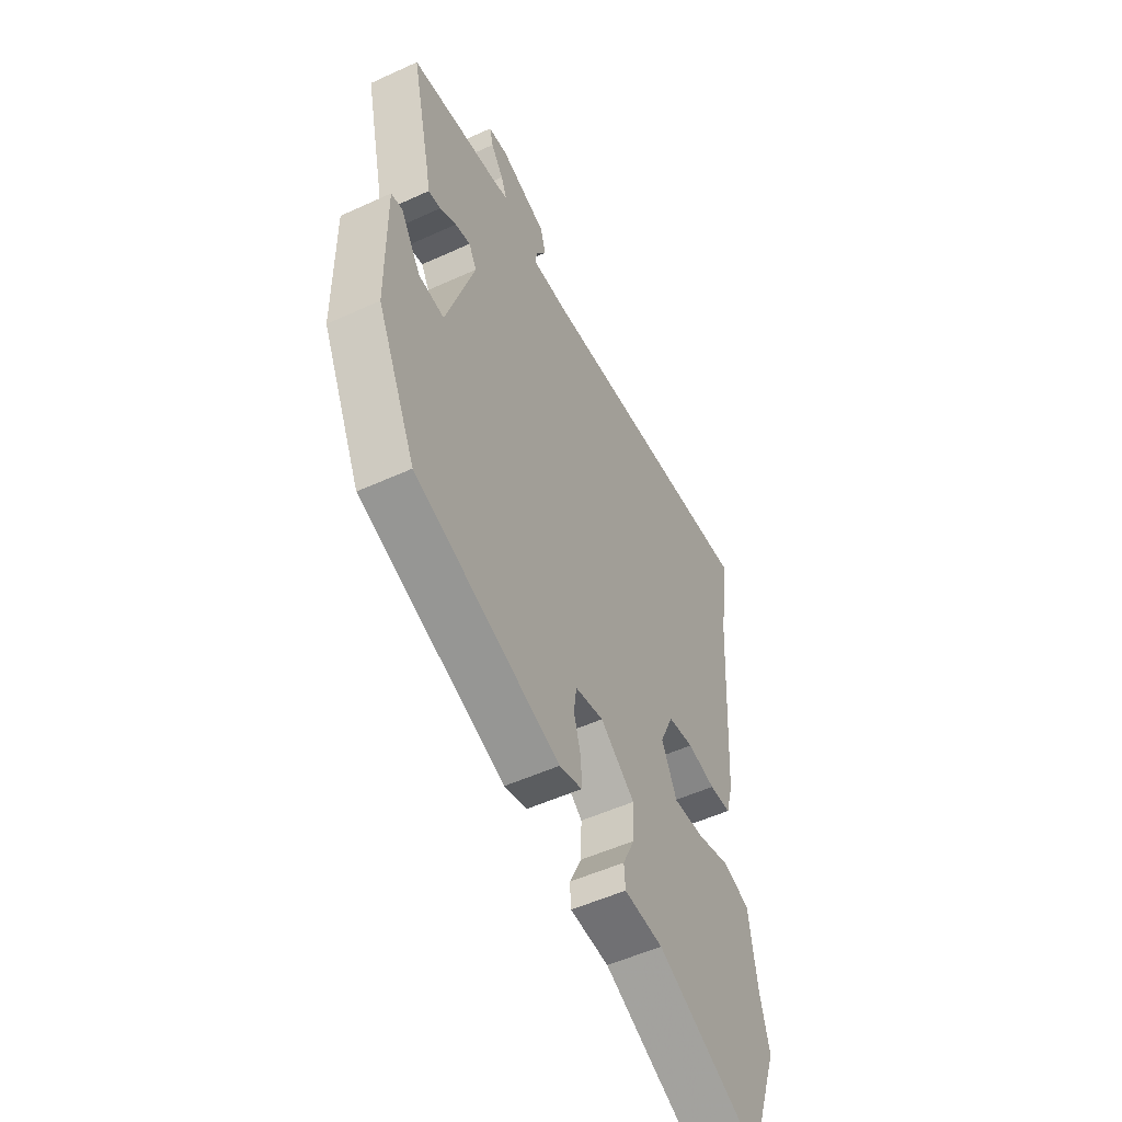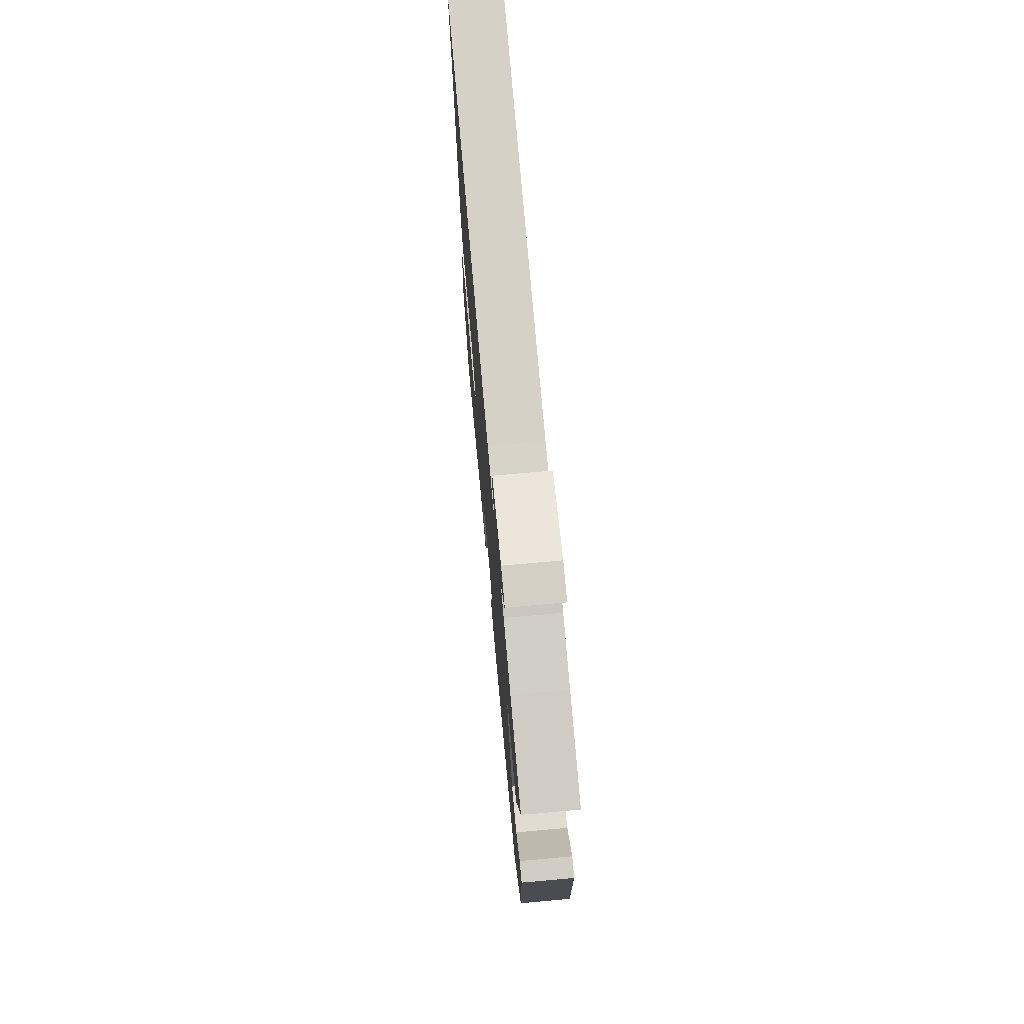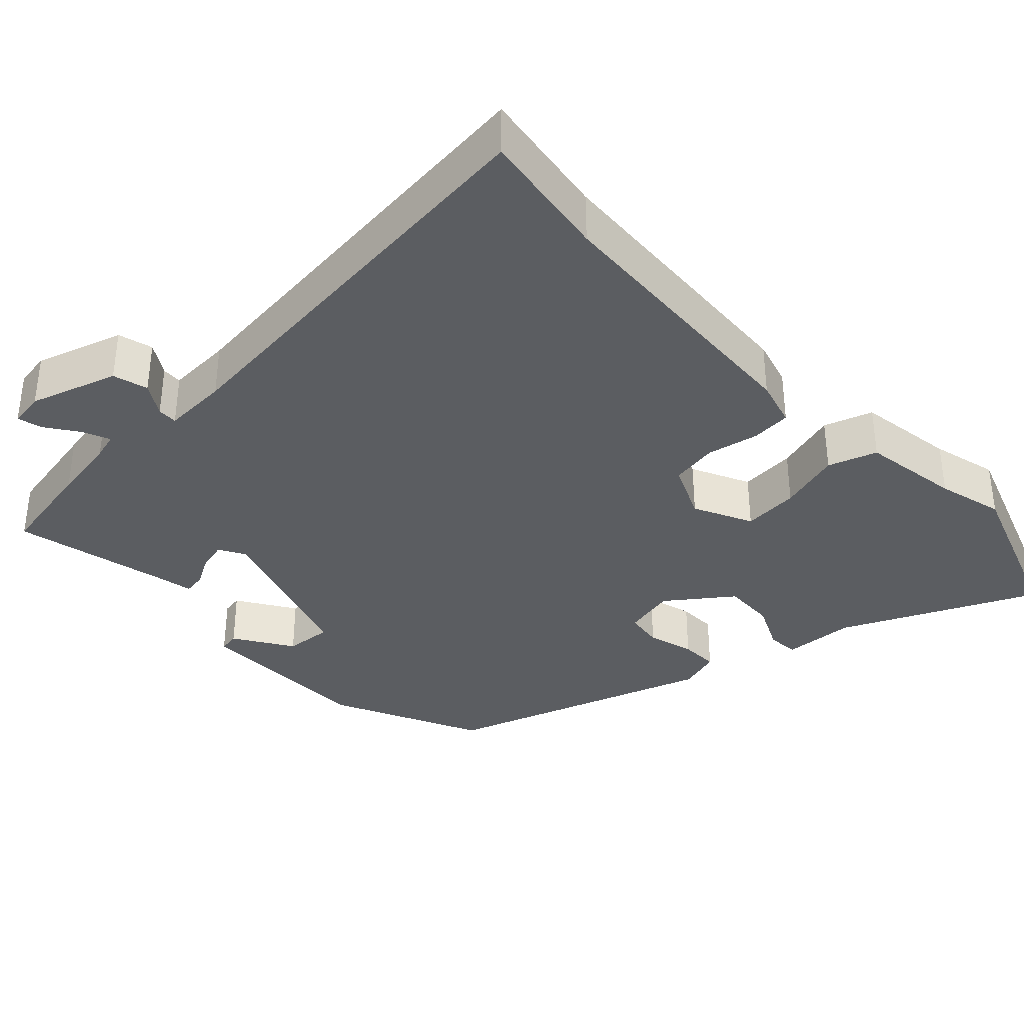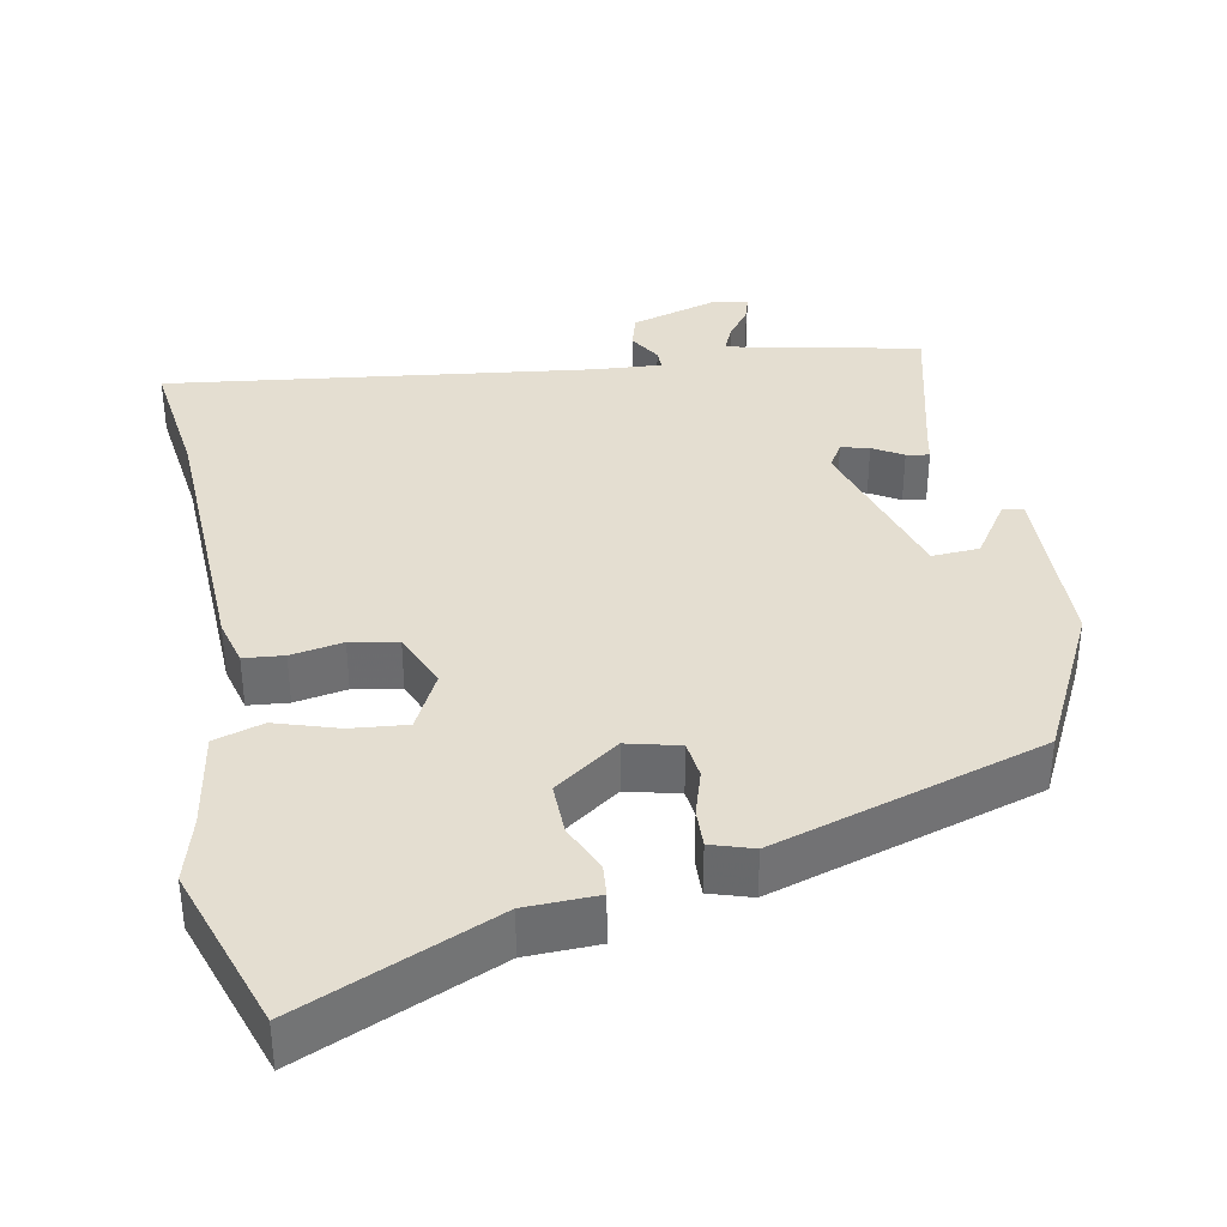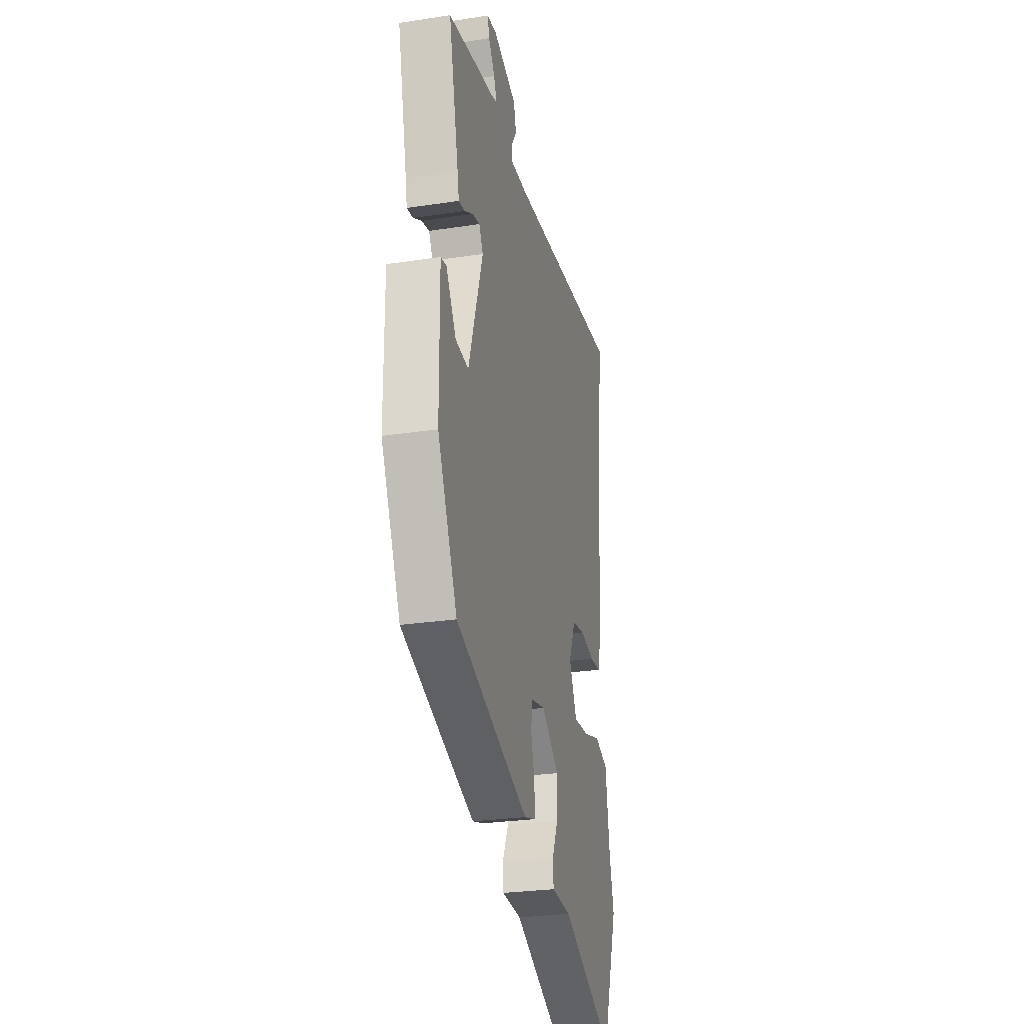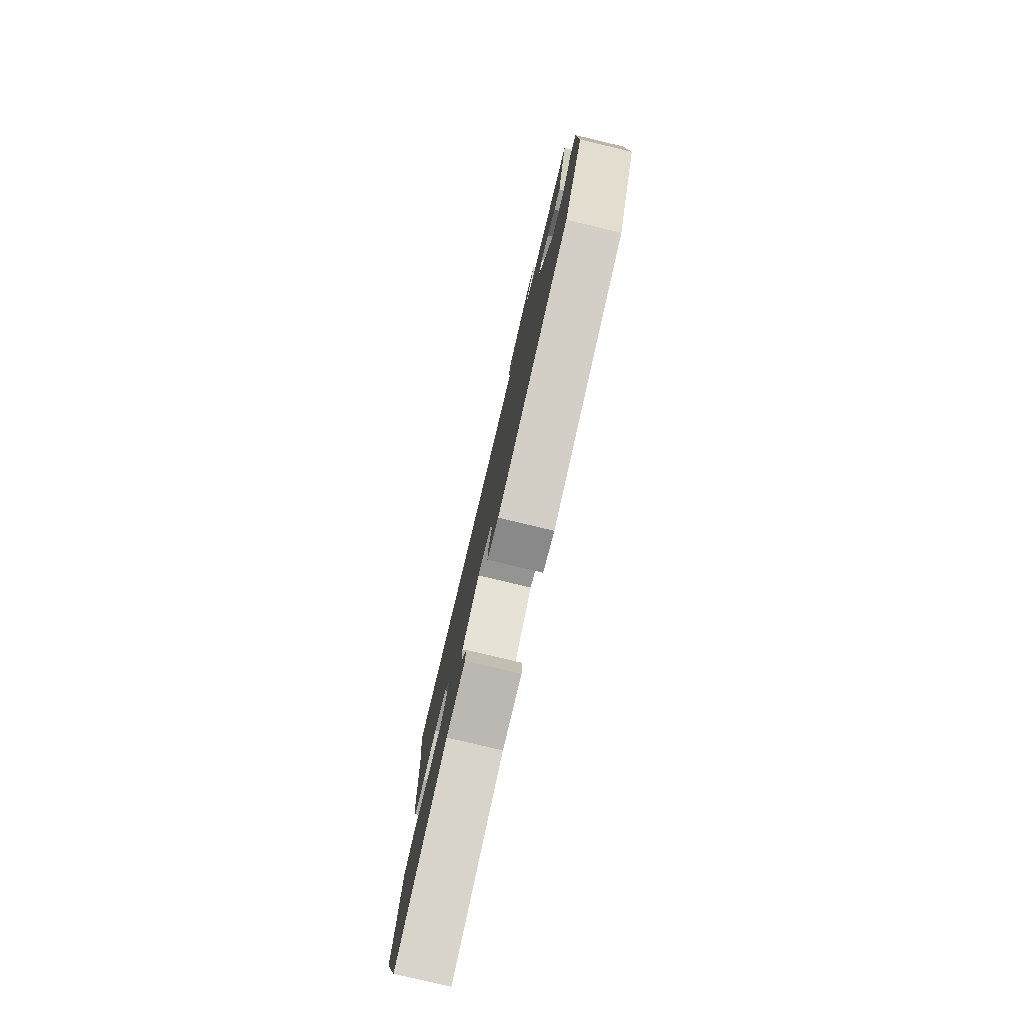
<metadata>
{"format":"obj","ext":"obj","renderer":"f3d","projection":"perspective","resolution":1024,"background":"white","views":[{"elev":-52.5,"azim":-63.8,"up":"+Z"},{"elev":73.5,"azim":-95.1,"up":"+Z"},{"elev":-35.7,"azim":43.4,"up":"+Y"},{"elev":36.5,"azim":170.3,"up":"+Y"},{"elev":-27.2,"azim":-76.8,"up":"+Z"},{"elev":-79.8,"azim":-103.4,"up":"+Z"}]}
</metadata>
<code>
v -0.514 0.07 0.497
v -0.377 0.07 0.523
v -0.288 0.07 0.538
v -0.252 0.07 0.548
v -0.267 0.07 0.584
v -0.298 0.07 0.628
v -0.307 0.07 0.662
v -0.26 0.07 0.669
v -0.142 0.07 0.631
v -0.129 0.07 0.584
v -0.156 0.07 0.541
v -0.157 0.07 0.514
v -0.069 0.07 0.518
v 0.512 0.07 0.58
v 0.485 0.07 0.401
v 0.462 0.07 0.019
v 0.444 0.07 -0.045
v 0.39 0.07 -0.049
v 0.32 0.07 -0.035
v 0.256 0.07 -0.046
v 0.222 0.07 -0.122
v 0.26 0.07 -0.201
v 0.336 0.07 -0.195
v 0.421 0.07 -0.17
v 0.487 0.07 -0.192
v 0.507 0.07 -0.326
v 0.53 0.07 -0.416
v 0.45 0.07 -0.64
v 0.189 0.07 -0.52
v 0.092 0.07 -0.515
v 0.089 0.07 -0.472
v 0.119 0.07 -0.408
v 0.122 0.07 -0.337
v 0.036 0.07 -0.273
v -0.035 0.07 -0.289
v -0.042 0.07 -0.34
v -0.024 0.07 -0.403
v -0.023 0.07 -0.455
v -0.08 0.07 -0.472
v -0.442 0.07 -0.351
v -0.539 0.07 -0.146
v -0.541 0.07 0.097
v -0.513 0.07 0.102
v -0.463 0.07 0.024
v -0.399 0.07 0.019
v -0.327 0.07 0.24
v -0.347 0.07 0.275
v -0.385 0.07 0.266
v -0.426 0.07 0.243
v -0.457 0.07 0.238
v -0.465 0.07 0.28
v -0.514 0 0.497
v -0.377 0 0.523
v -0.288 0 0.538
v -0.252 0 0.548
v -0.267 0 0.584
v -0.298 0 0.628
v -0.307 0 0.662
v -0.26 0 0.669
v -0.142 0 0.631
v -0.129 0 0.584
v -0.156 0 0.541
v -0.157 0 0.514
v -0.069 0 0.518
v 0.512 0 0.58
v 0.485 0 0.401
v 0.462 0 0.019
v 0.444 0 -0.045
v 0.39 0 -0.049
v 0.32 0 -0.035
v 0.256 0 -0.046
v 0.222 0 -0.122
v 0.26 0 -0.201
v 0.336 0 -0.195
v 0.421 0 -0.17
v 0.487 0 -0.192
v 0.507 0 -0.326
v 0.53 0 -0.416
v 0.45 0 -0.64
v 0.189 0 -0.52
v 0.092 0 -0.515
v 0.089 0 -0.472
v 0.119 0 -0.408
v 0.122 0 -0.337
v 0.036 0 -0.273
v -0.035 0 -0.289
v -0.042 0 -0.34
v -0.024 0 -0.403
v -0.023 0 -0.455
v -0.08 0 -0.472
v -0.442 0 -0.351
v -0.539 0 -0.146
v -0.541 0 0.097
v -0.513 0 0.102
v -0.463 0 0.024
v -0.399 0 0.019
v -0.327 0 0.24
v -0.347 0 0.275
v -0.385 0 0.266
v -0.426 0 0.243
v -0.457 0 0.238
v -0.465 0 0.28
f 48 49 50 51
f 1 2 3
f 51 1 3
f 48 51 3
f 47 48 3
f 46 47 3 4
f 42 43 44
f 41 42 44
f 40 41 44
f 40 44 45
f 39 40 45
f 38 39 45
f 37 38 45
f 36 37 45
f 35 36 45 46
f 29 30 31 32
f 29 32 33
f 28 29 33
f 27 28 33
f 26 27 33
f 25 26 33
f 24 25 33
f 23 24 33
f 22 23 33 34
f 17 18 19
f 16 17 19
f 15 16 19
f 15 19 20
f 14 15 20
f 13 14 20
f 12 13 20 21
f 9 10 11
f 8 9 11
f 7 8 11
f 6 7 11
f 5 6 11
f 4 5 11 12
f 34 35 46
f 22 34 46
f 21 22 46
f 12 21 46
f 4 12 46
f 102 101 100 99
f 54 53 52
f 54 52 102
f 54 102 99
f 54 99 98
f 55 54 98 97
f 95 94 93
f 95 93 92
f 95 92 91
f 96 95 91
f 96 91 90
f 96 90 89
f 96 89 88
f 96 88 87
f 97 96 87 86
f 83 82 81 80
f 84 83 80
f 84 80 79
f 84 79 78
f 84 78 77
f 84 77 76
f 84 76 75
f 84 75 74
f 85 84 74 73
f 70 69 68
f 70 68 67
f 70 67 66
f 71 70 66
f 71 66 65
f 71 65 64
f 72 71 64 63
f 62 61 60
f 62 60 59
f 62 59 58
f 62 58 57
f 62 57 56
f 63 62 56 55
f 97 86 85
f 97 85 73
f 97 73 72
f 97 72 63
f 97 63 55
f 1 52 53 2
f 2 53 54 3
f 3 54 55 4
f 4 55 56 5
f 5 56 57 6
f 6 57 58 7
f 7 58 59 8
f 8 59 60 9
f 9 60 61 10
f 10 61 62 11
f 11 62 63 12
f 12 63 64 13
f 13 64 65 14
f 14 65 66 15
f 15 66 67 16
f 16 67 68 17
f 17 68 69 18
f 18 69 70 19
f 19 70 71 20
f 20 71 72 21
f 21 72 73 22
f 22 73 74 23
f 23 74 75 24
f 24 75 76 25
f 25 76 77 26
f 26 77 78 27
f 27 78 79 28
f 28 79 80 29
f 29 80 81 30
f 30 81 82 31
f 31 82 83 32
f 32 83 84 33
f 33 84 85 34
f 34 85 86 35
f 35 86 87 36
f 36 87 88 37
f 37 88 89 38
f 38 89 90 39
f 39 90 91 40
f 40 91 92 41
f 41 92 93 42
f 42 93 94 43
f 43 94 95 44
f 44 95 96 45
f 45 96 97 46
f 46 97 98 47
f 47 98 99 48
f 48 99 100 49
f 49 100 101 50
f 50 101 102 51
f 51 102 52 1

</code>
